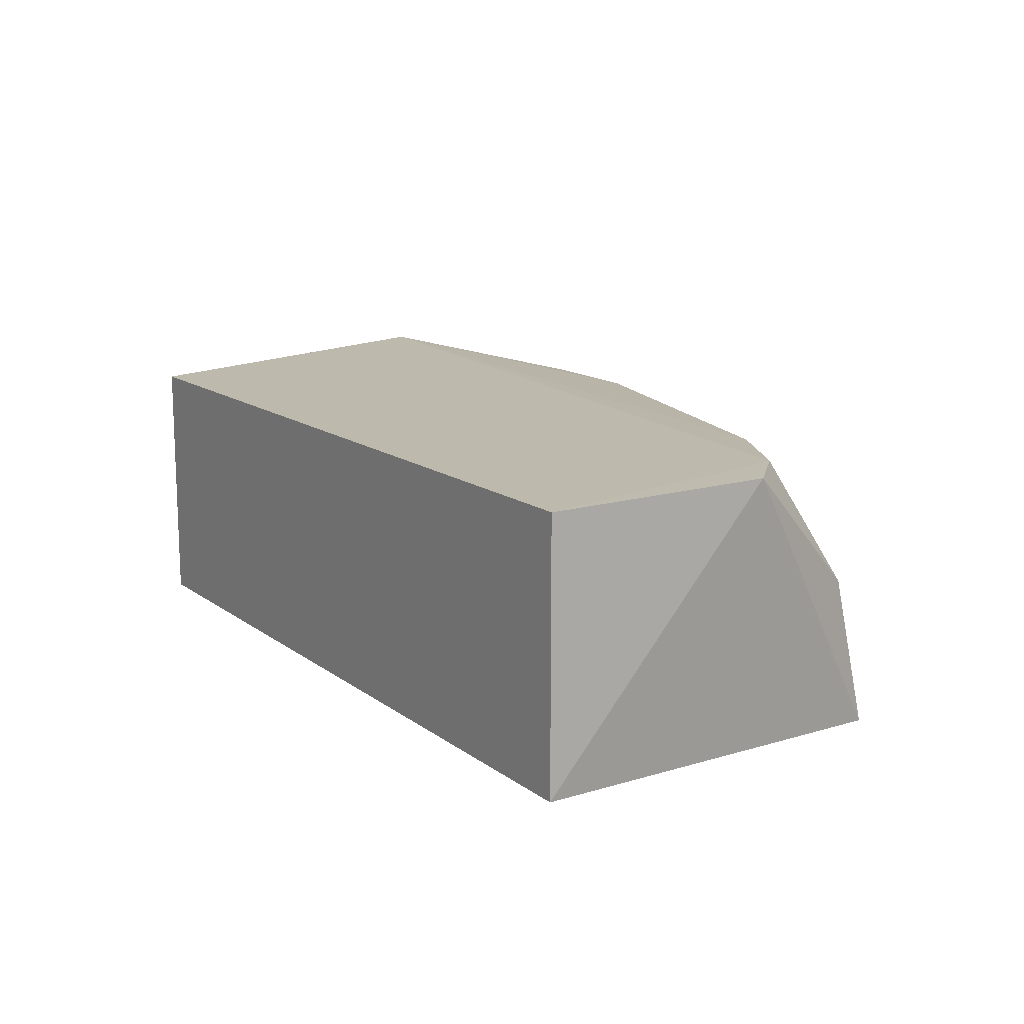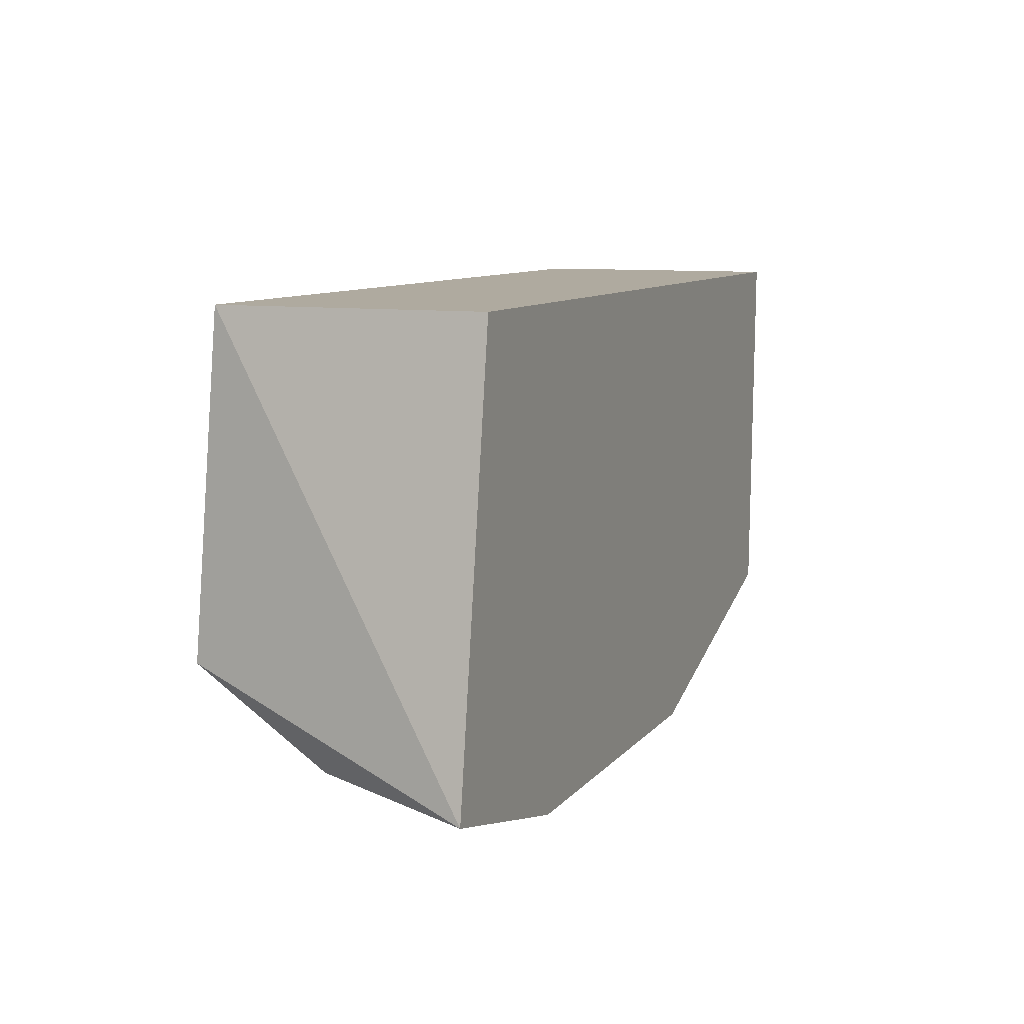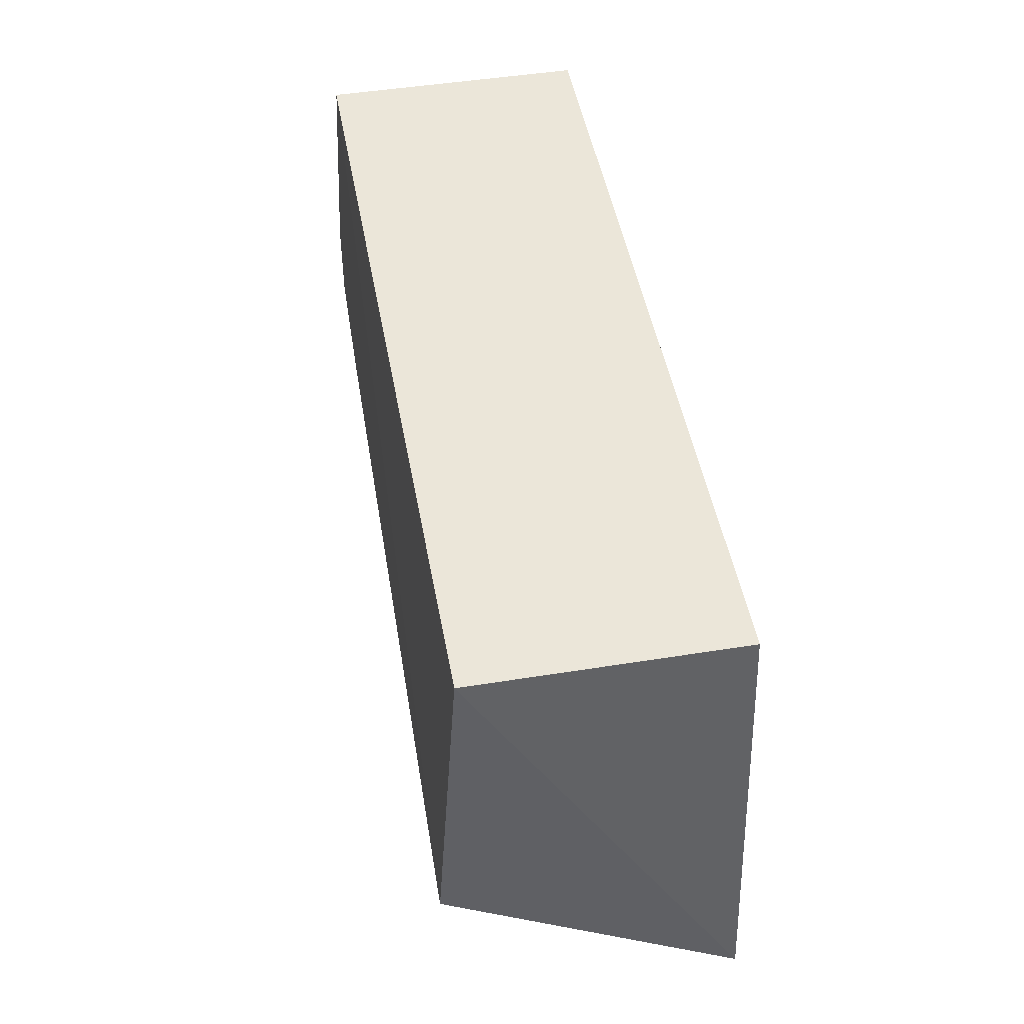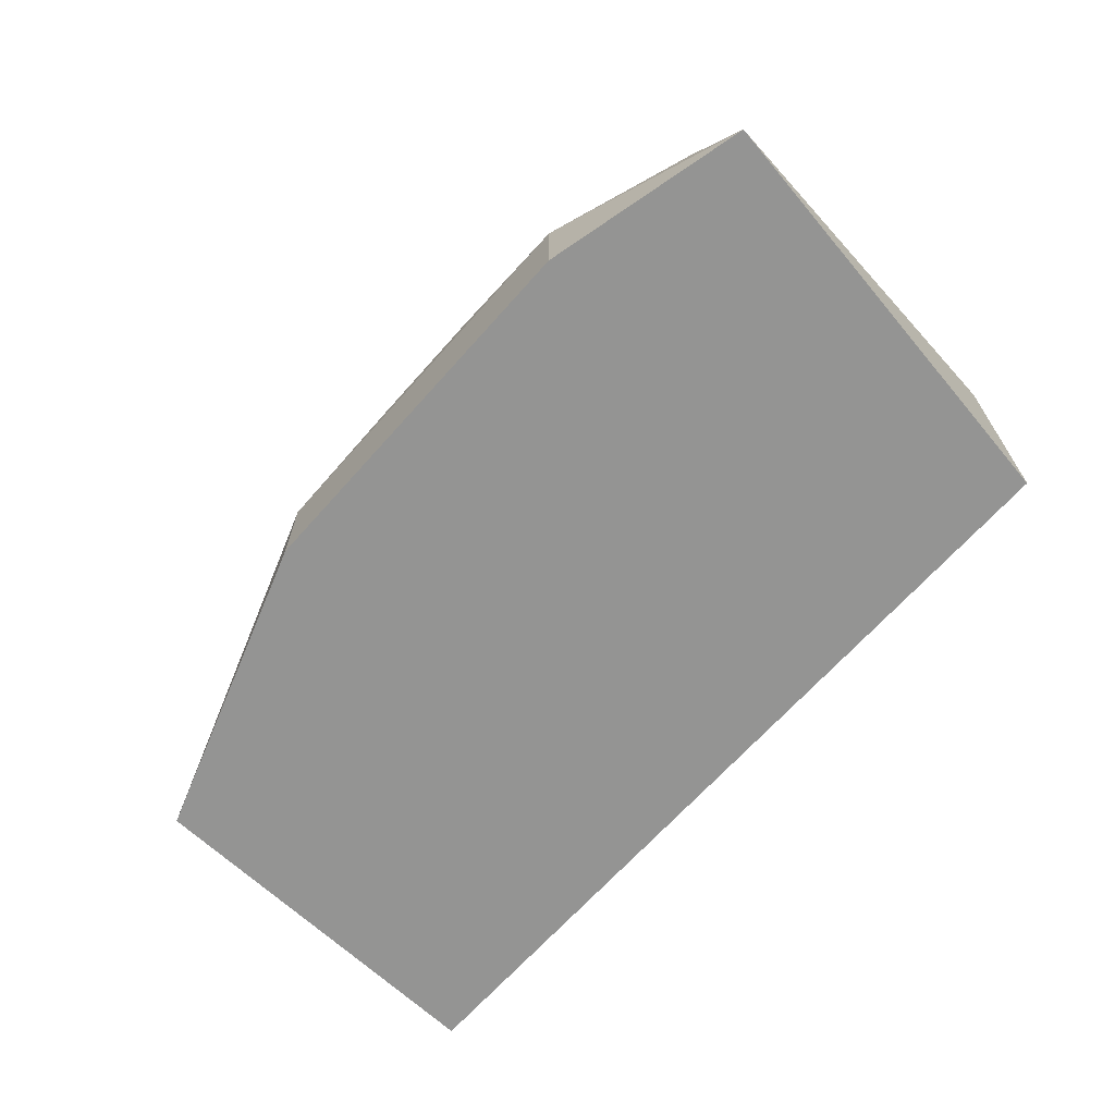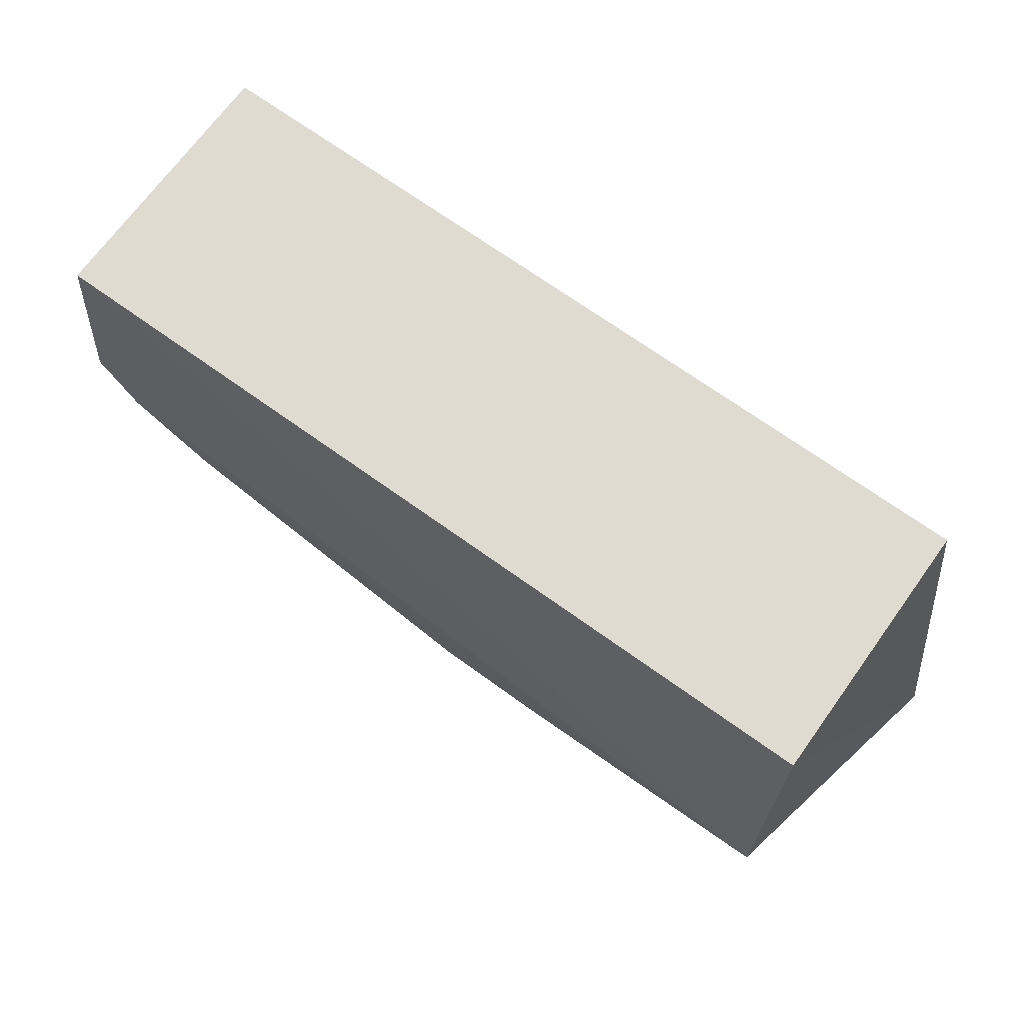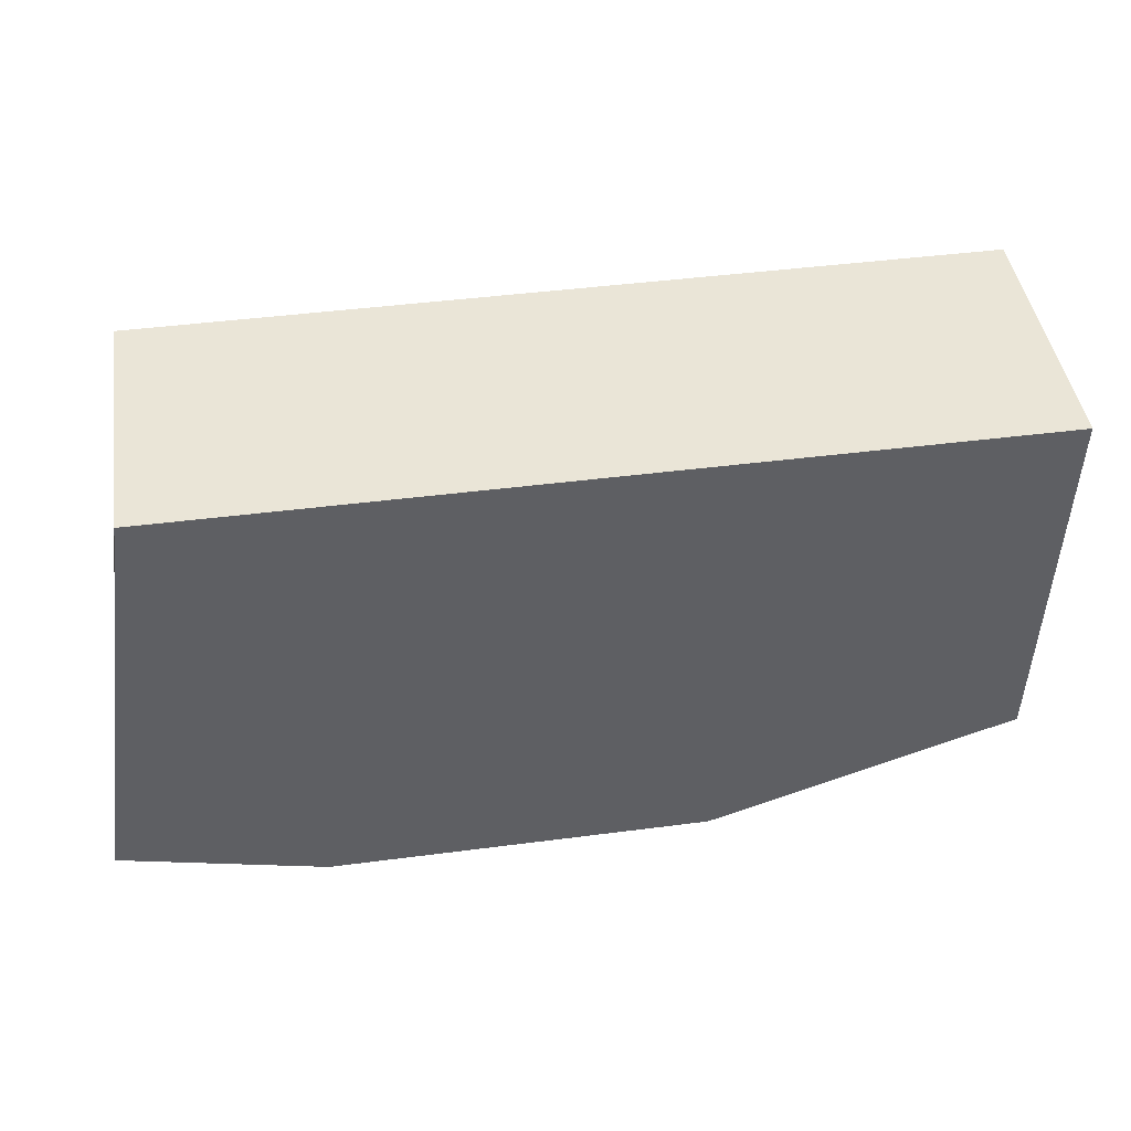
<metadata>
{"format":"obj","ext":"obj","renderer":"f3d","projection":"perspective","resolution":1024,"background":"white","views":[{"elev":13.6,"azim":-122.5,"up":"+Z"},{"elev":9.5,"azim":112.5,"up":"+Y"},{"elev":48.2,"azim":79.8,"up":"+Y"},{"elev":-67.0,"azim":48.3,"up":"+Z"},{"elev":69.8,"azim":35.8,"up":"+Y"},{"elev":44.4,"azim":171.4,"up":"+Y"}]}
</metadata>
<code>
v 0.06496 -0.3691 0.4364
v 0.1345 -0.352 0.4015
v 0.1131 -0.2039 0.4922
v -0.1748 -0.2039 0.4922
v -0.1713 -0.3333 0.4015
v 0.01938 -0.338 0.4964
v -0.0661 -0.3689 0.4015
v 0.1131 -0.2039 0.4015
v 0.1163 -0.3163 0.5
v -0.1665 -0.2936 0.4959
v 0.06496 -0.3691 0.4015
v -0.0661 -0.3689 0.4364
v -0.1748 -0.2039 0.4015
v 0.1054 -0.3244 0.4964
v -0.1818 -0.2781 0.4949
v -0.02052 -0.3379 0.4963
v 0.01924 -0.3674 0.4504
v -0.167 -0.325 0.4513
v 0.1119 -0.3482 0.4575
v -0.1362 -0.3089 0.4961
v -0.02039 -0.3673 0.4503
v 0.1108 -0.3415 0.4683
v -0.05076 -0.3526 0.4658
v -0.135 -0.3215 0.4791
f 7 5 2
f 8 3 2
f 8 2 5
f 8 4 3
f 9 3 4
f 9 2 3
f 10 9 4
f 11 7 2
f 11 2 1
f 12 5 7
f 12 11 1
f 12 7 11
f 13 8 5
f 13 4 8
f 14 9 6
f 15 10 4
f 15 13 5
f 15 4 13
f 16 6 9
f 17 12 1
f 17 1 6
f 17 6 16
f 18 5 12
f 18 15 5
f 18 10 15
f 19 1 2
f 19 2 9
f 19 6 1
f 20 16 9
f 20 9 10
f 20 10 18
f 21 17 16
f 21 12 17
f 22 19 9
f 22 9 14
f 22 14 6
f 22 6 19
f 23 16 20
f 23 21 16
f 23 12 21
f 24 20 18
f 24 18 12
f 24 23 20
f 24 12 23

</code>
